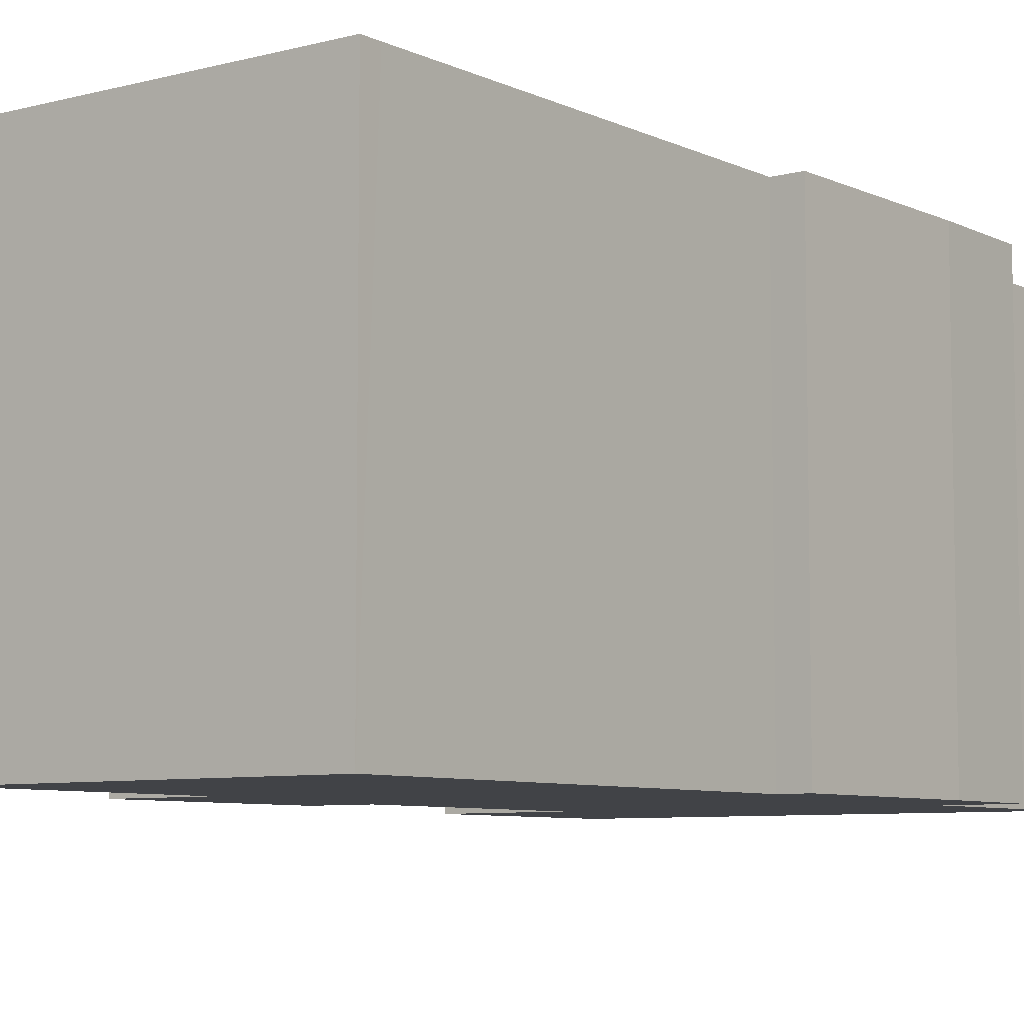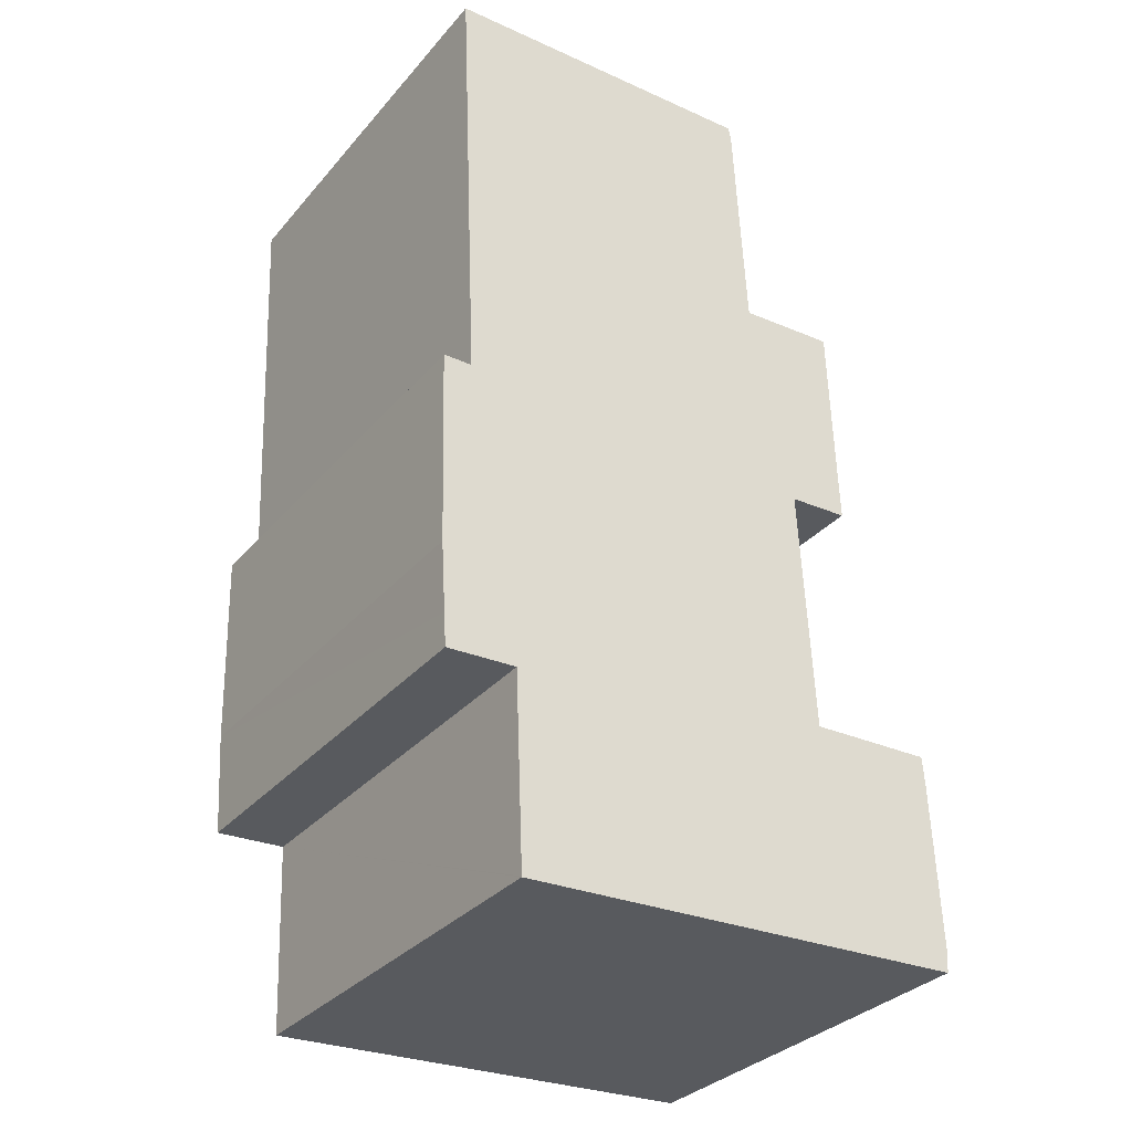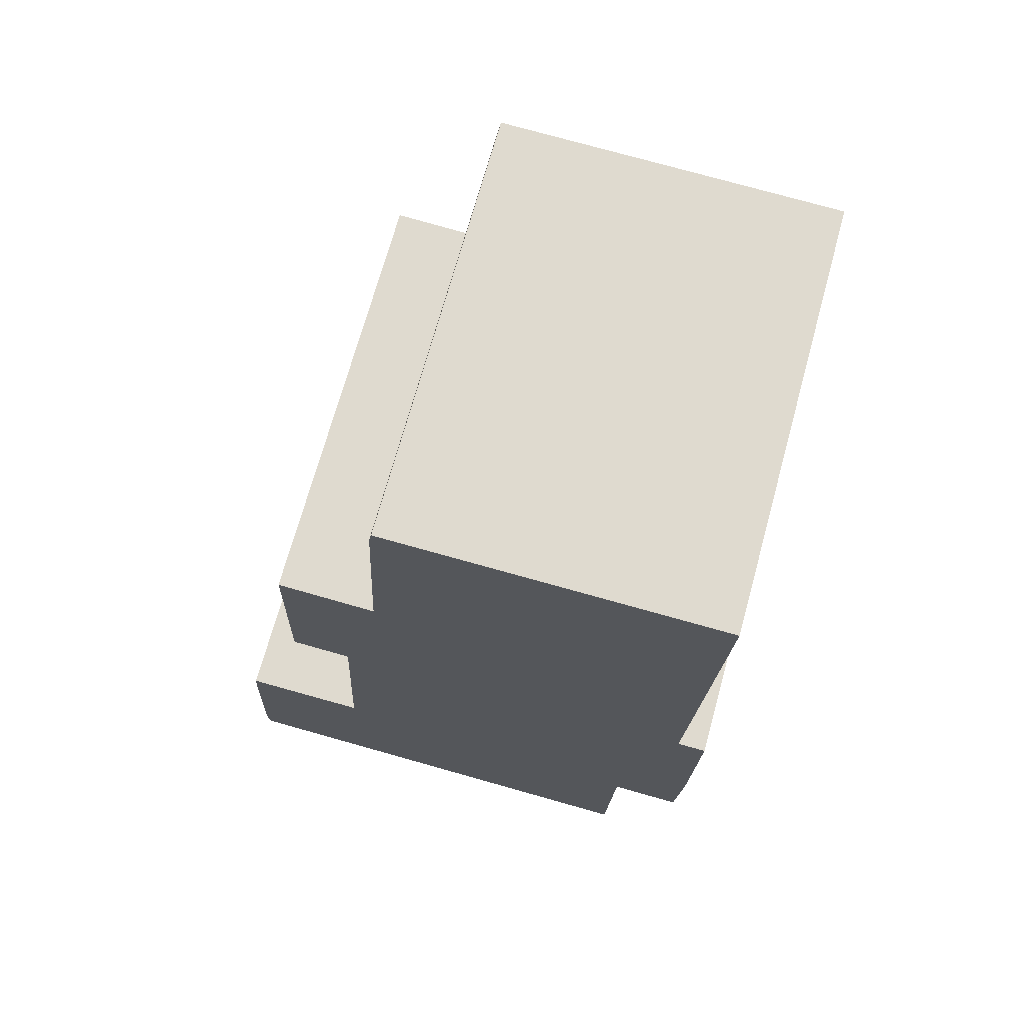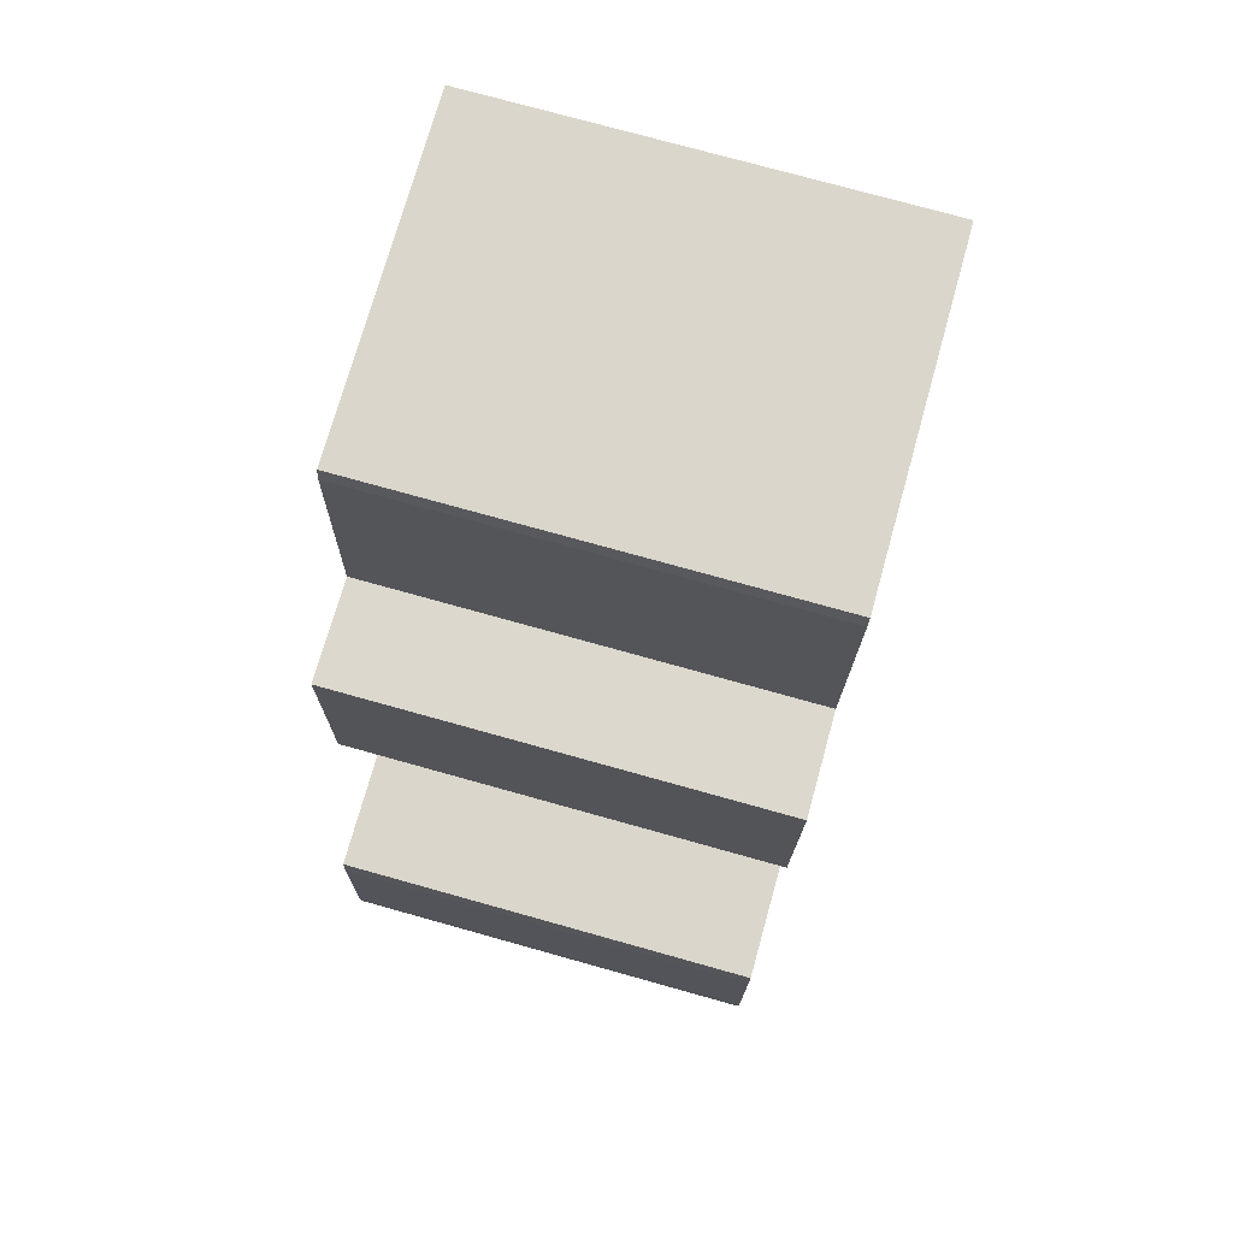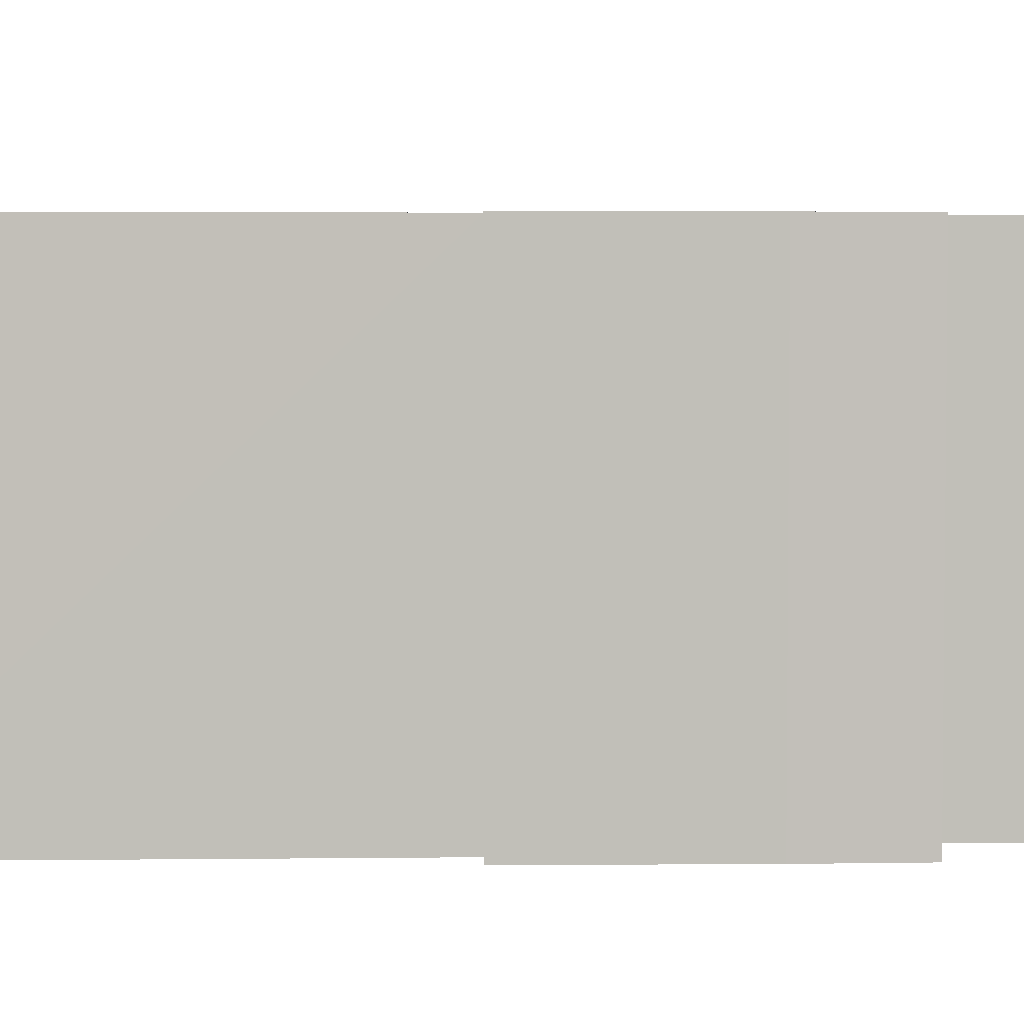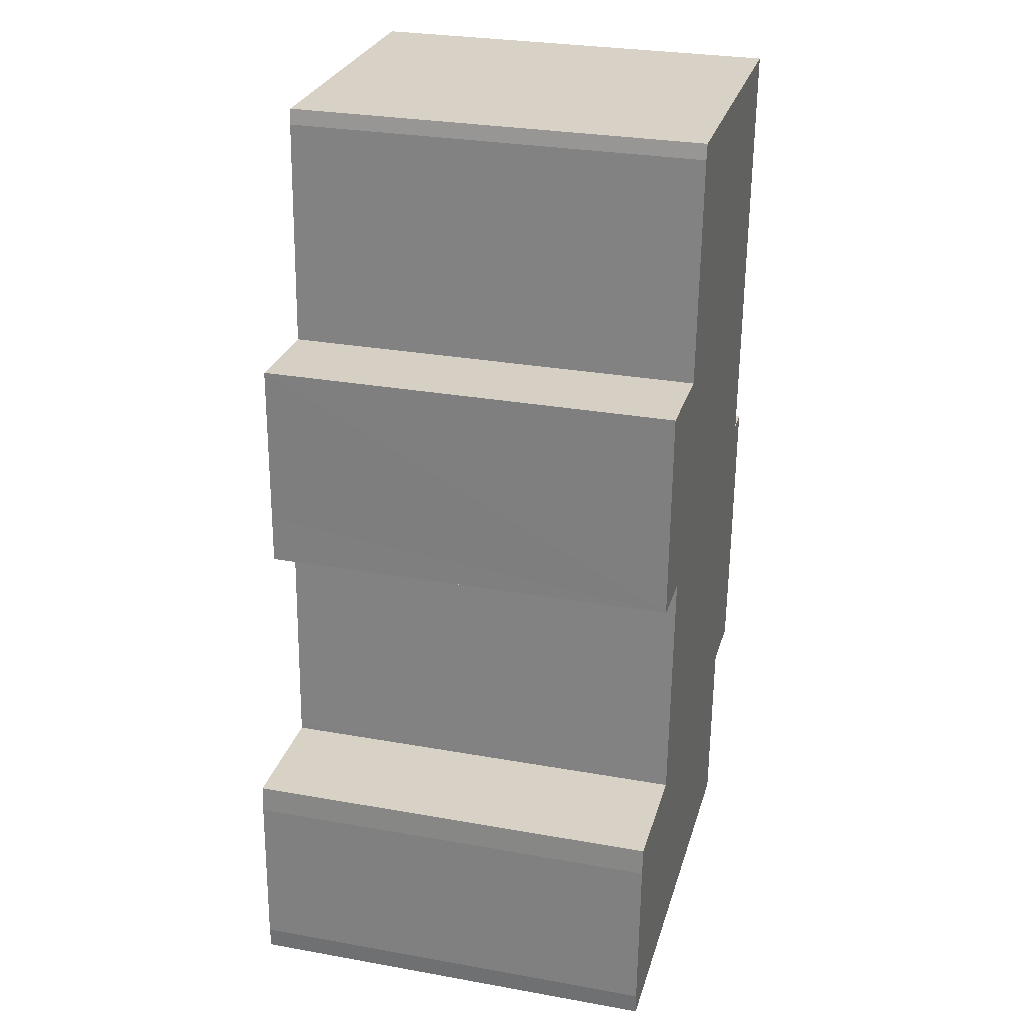
<metadata>
{"format":"obj","ext":"obj","renderer":"f3d","projection":"perspective","resolution":1024,"background":"white","views":[{"elev":-7.1,"azim":39.2,"up":"+Y"},{"elev":-32.4,"azim":146.4,"up":"+Z"},{"elev":70.7,"azim":15.4,"up":"+Z"},{"elev":75.4,"azim":-74.4,"up":"+Z"},{"elev":3.9,"azim":90.3,"up":"+Y"},{"elev":29.0,"azim":-75.1,"up":"+Z"}]}
</metadata>
<code>
v  12.34 9.802 20.48
v  4.627 9.802 20.36
v  4.692 9.802 20.72
v  4.359 9.802 15.02
v  12.32 9.802 20.02
v  11.91 9.802 10.26
v  1.987 9.802 11.28
v  1.95 9.802 10.16
v  3.349 9.802 10.09
v  3.074 9.802 4.508
v  12.58 9.802 10.25
v  12.45 9.802 5.687
v  3.067 9.802 4.357
v  2.097 9.802 15.14
v  1.547 9.802 4.402
v  0.153 9.802 3.798
v  0.204 9.802 4.441
v  0 9.802 6.002e-16
v  12.36 9.802 4.088
v  0.031 9.802 -0.529
v  10.69 9.802 3.399
v  1.346 9.802 -0.589
v  12.31 9.802 3.321
v  10.52 9.802 -1.004
v  10.52 9.802 -0.983
v  0.204 -2.719e-16 4.441
v  3.067 -2.668e-16 4.357
v  1.547 -2.695e-16 4.402
v  2.097 -9.269e-16 15.14
v  4.359 -9.196e-16 15.02
v  4.692 -1.269e-15 20.72
v  12.34 -1.254e-15 20.48
v  11.91 -6.279e-16 10.26
v  12.58 -6.275e-16 10.25
v  3.349 -6.18e-16 10.09
v  3.074 -2.76e-16 4.508
v  1.95 -6.221e-16 10.16
v  1.987 -6.905e-16 11.28
v  4.627 -1.247e-15 20.36
v  0.153 -2.326e-16 3.798
v  0.031 3.239e-17 -0.529
v  0 0 0
v  12.31 -2.034e-16 3.321
v  10.69 -2.081e-16 3.399
v  10.52 6.148e-17 -1.004
v  1.346 3.607e-17 -0.589
v  12.32 -1.226e-15 20.02
v  12.45 -3.482e-16 5.687
v  12.36 -2.503e-16 4.088
v  10.52 6.019e-17 -0.983
g defaultobject
f 1 2 3
f 2 1 4
f 4 1 5
f 4 5 6
f 4 6 7
f 7 6 8
f 8 6 9
f 9 6 10
f 10 6 11
f 10 11 12
f 10 12 13
f 7 14 4
f 15 16 17
f 16 15 18
f 18 15 13
f 18 13 12
f 18 12 19
f 18 19 20
f 20 19 21
f 20 21 22
f 21 19 23
f 21 24 22
f 24 21 25
f 26 15 17
f 15 26 13
f 13 26 27
f 27 26 28
f 29 4 14
f 4 29 30
f 31 1 3
f 1 31 32
f 33 11 6
f 11 33 34
f 27 10 13
f 10 27 9
f 9 27 35
f 35 27 36
f 37 7 8
f 7 37 14
f 14 37 29
f 29 37 38
f 30 2 4
f 2 30 39
f 39 3 2
f 3 39 31
f 40 17 16
f 17 40 26
f 41 18 20
f 18 41 42
f 42 16 18
f 16 42 40
f 35 8 9
f 8 35 37
f 43 21 23
f 21 43 44
f 45 22 24
f 22 45 20
f 20 45 46
f 20 46 41
f 32 5 1
f 5 32 6
f 6 32 33
f 33 32 47
f 34 12 11
f 12 34 48
f 48 19 12
f 19 48 23
f 23 48 43
f 43 48 49
f 44 25 21
f 25 44 24
f 24 44 45
f 45 44 50
f 46 42 41
f 42 46 40
f 40 46 45
f 40 45 26
f 26 45 28
f 28 45 27
f 27 45 36
f 36 45 35
f 35 45 50
f 35 50 44
f 35 38 37
f 38 35 29
f 29 35 44
f 29 44 43
f 29 43 49
f 29 49 48
f 29 48 30
f 30 48 33
f 33 48 34
f 33 39 30
f 39 33 47
f 39 47 31
f 31 47 32

</code>
